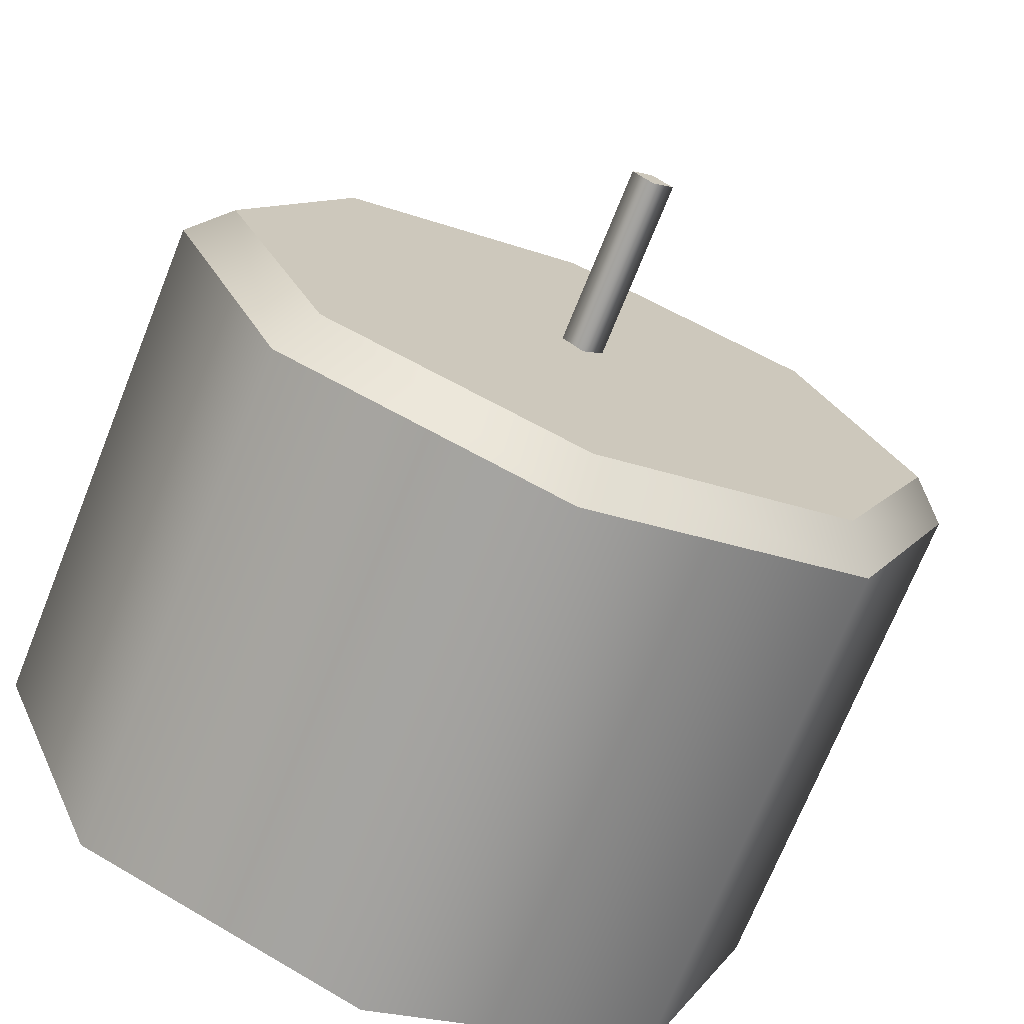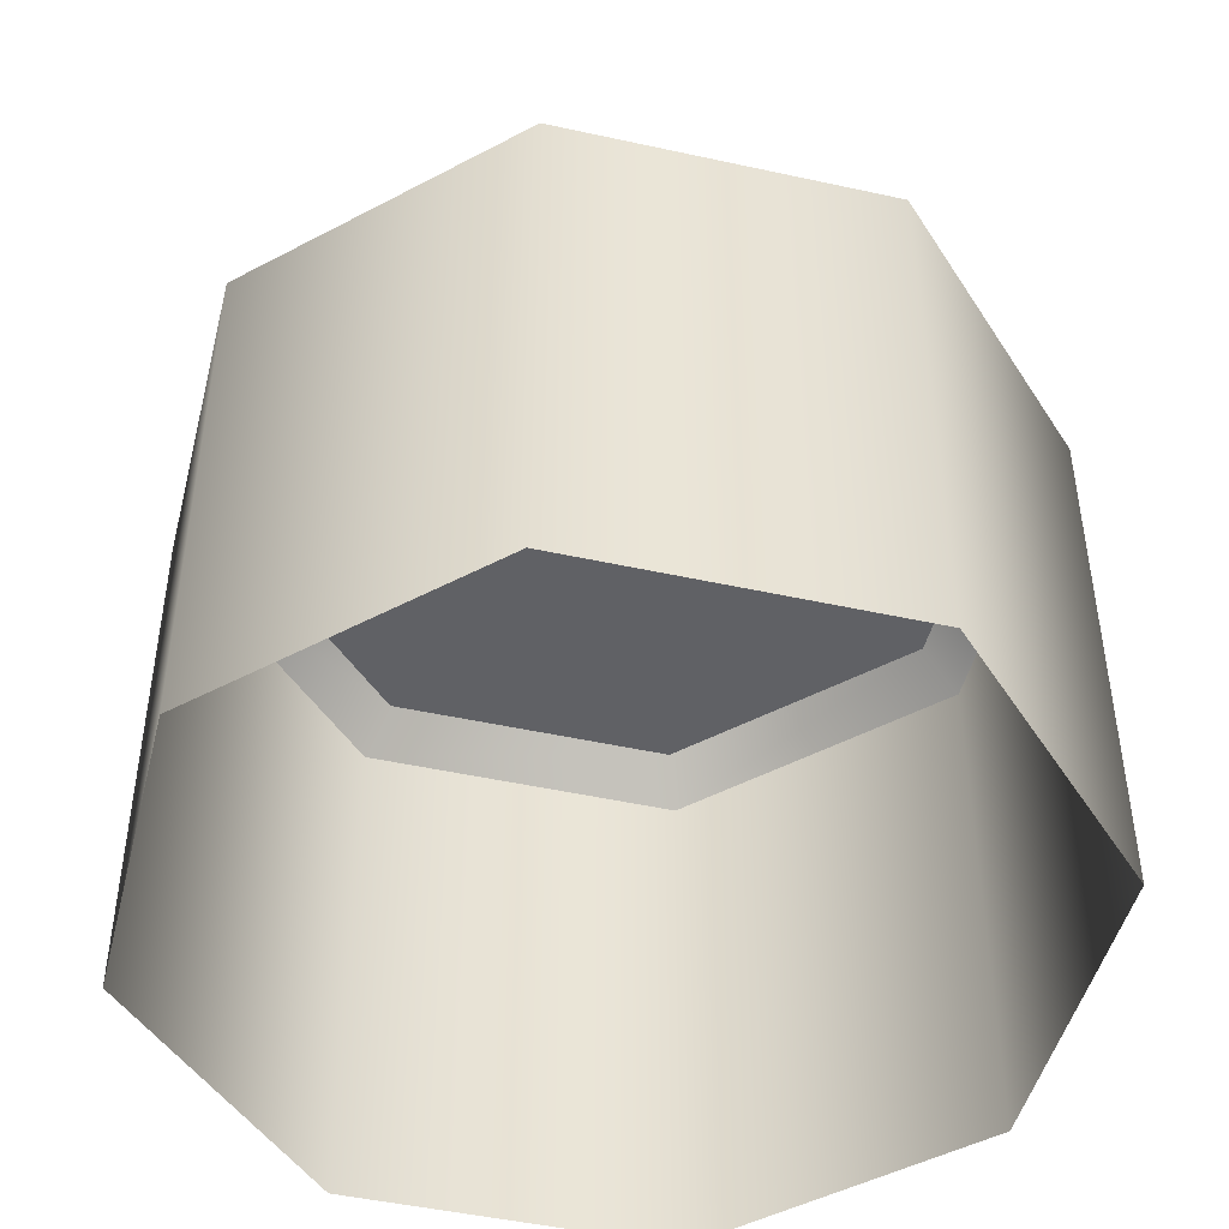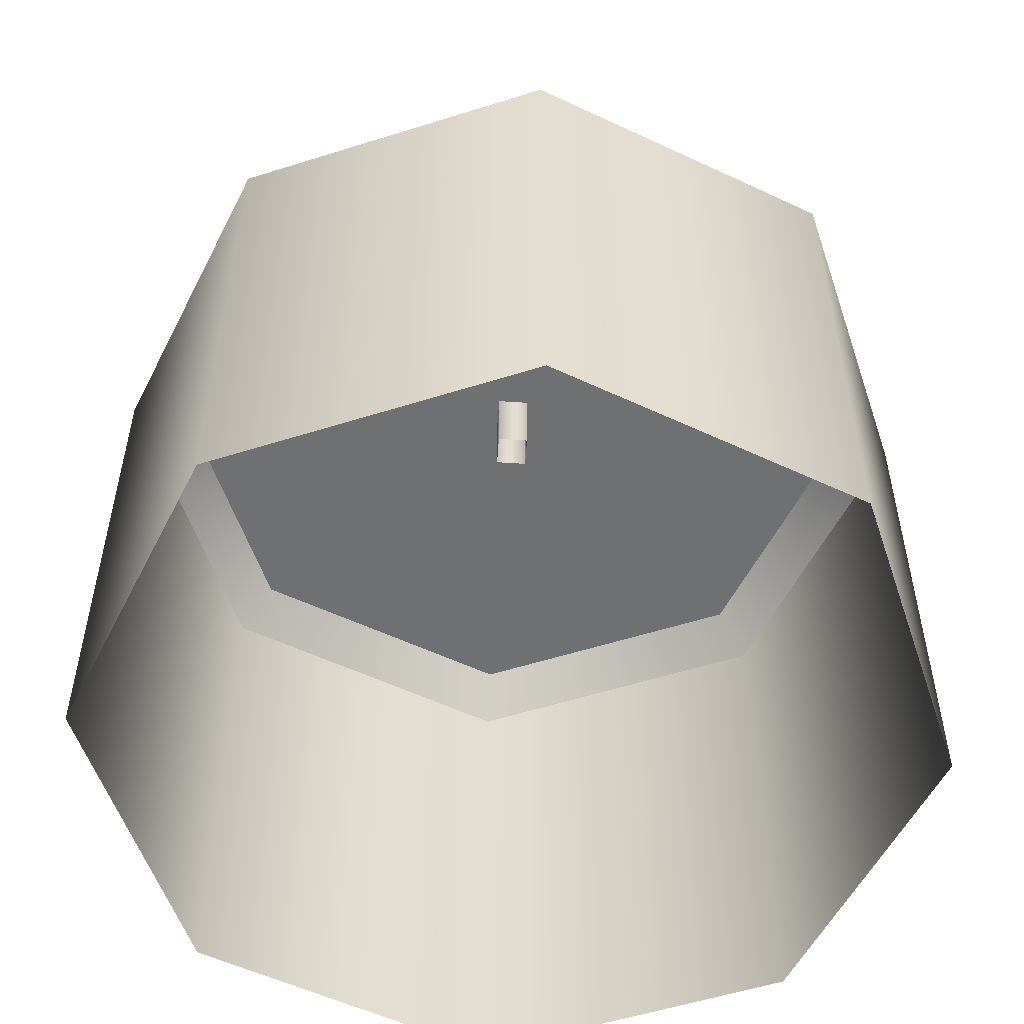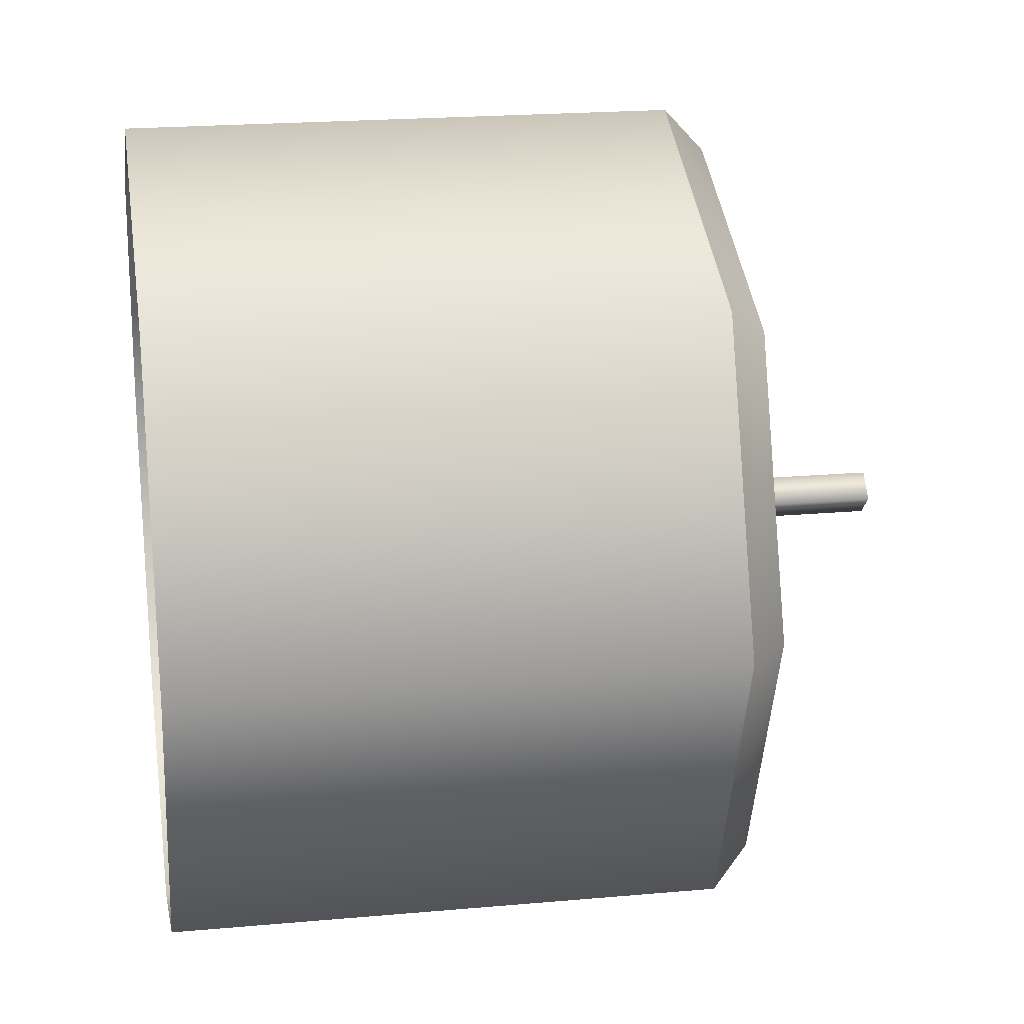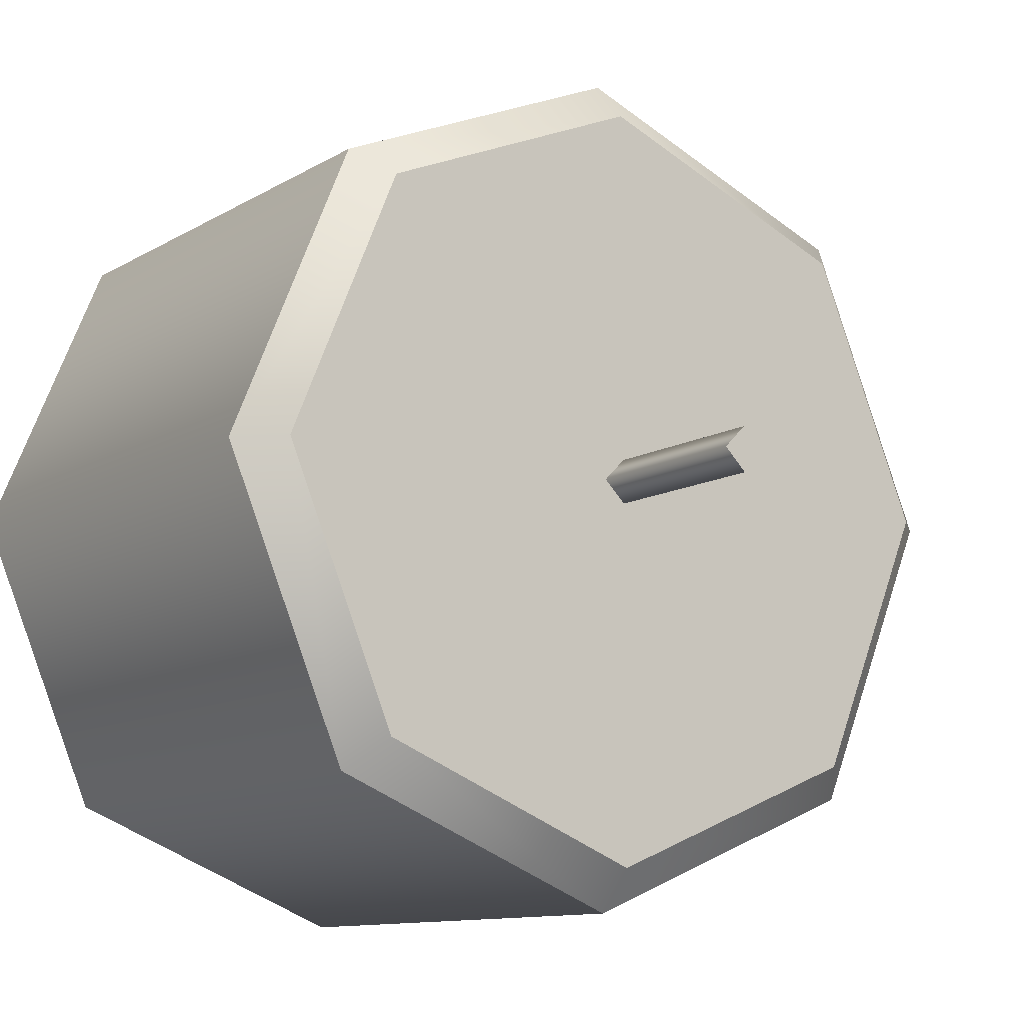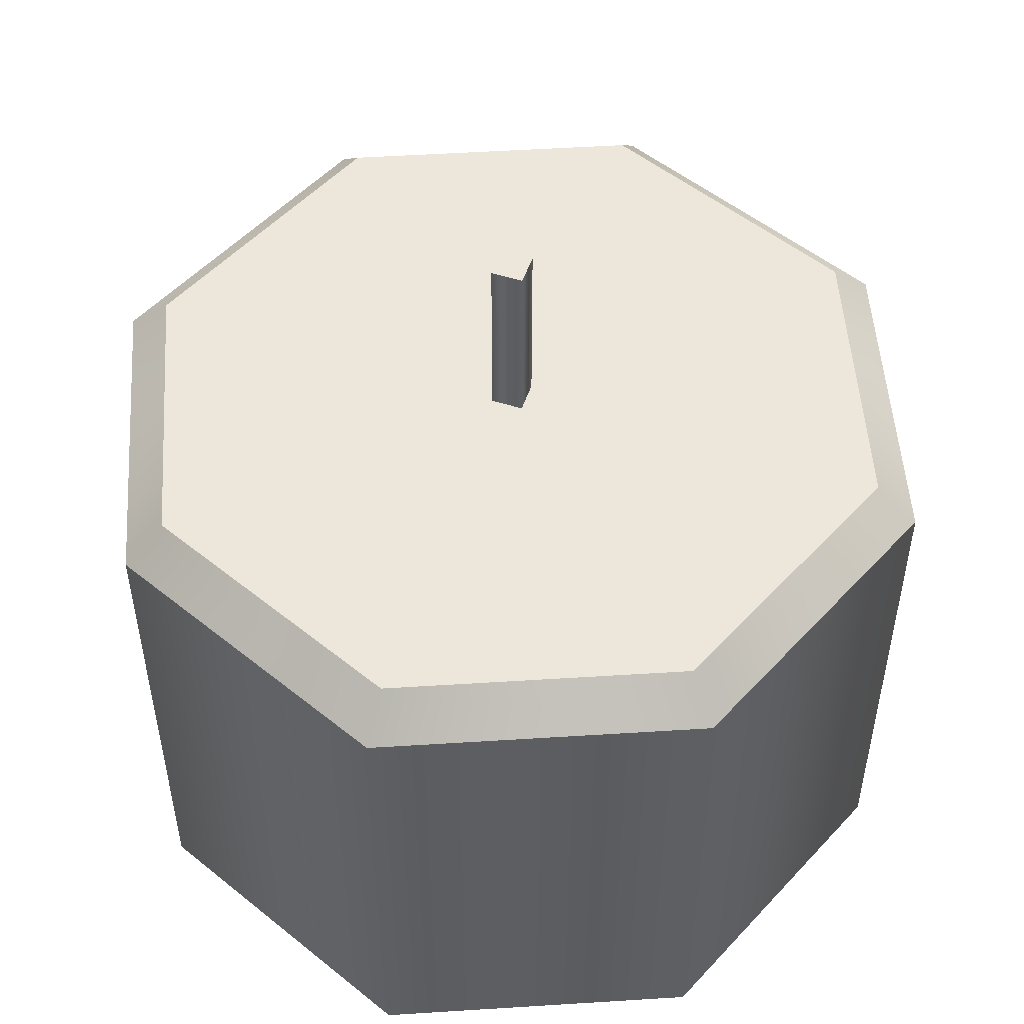
<metadata>
{"format":"obj","ext":"obj","renderer":"f3d","projection":"perspective","resolution":1024,"background":"white","views":[{"elev":-71.7,"azim":158.1,"up":"+Z"},{"elev":-47.2,"azim":53.5,"up":"+Y"},{"elev":-54.9,"azim":-49.0,"up":"+Y"},{"elev":20.9,"azim":80.8,"up":"+Z"},{"elev":-10.8,"azim":145.3,"up":"+Z"},{"elev":51.9,"azim":63.6,"up":"+Y"}]}
</metadata>
<code>
g default
v 0.06975 0 -0.06975
v 0 0 -0.09864
v -0.06975 0 -0.06975
v -0.09864 0 0
v -0.06975 0 0.06975
v 0 0 0.09864
v 0.06975 0 0.06975
v 0.09864 0 0
v 0 0.1345 0
v 0 0.1164 -0.005145
v -0.005145 0.1164 0
v 0 0.1164 0.005145
v 0.005145 0.1164 0
v 0 0.1781 -0.005145
v 0.005145 0.1781 0
v 0 0.1781 0.005145
v -0.005145 0.1781 0
v 0.06975 0.1254 -0.06975
v 0.06277 0.1345 -0.06277
v 0 0.1254 -0.09864
v 0 0.1345 -0.08878
v -0.06975 0.1254 -0.06975
v -0.06277 0.1345 -0.06277
v -0.09864 0.1254 0
v -0.08878 0.1345 0
v -0.06975 0.1254 0.06975
v -0.06277 0.1345 0.06277
v 0 0.1254 0.09864
v 0 0.1345 0.08878
v 0.06975 0.1254 0.06975
v 0.06277 0.1345 0.06277
v 0.09864 0.1254 0
v 0.08878 0.1345 0
g Candle2
f 10 14 15 13
f 17 14 10 11
f 16 17 11 12
f 15 16 12 13
f 14 17 16 15
f 18 19 33 32
f 19 18 20 21
f 21 20 22 23
f 23 22 24 25
f 25 24 26 27
f 27 26 28 29
f 29 28 30 31
f 31 30 32 33
f 1 2 20 18
f 2 3 22 20
f 3 4 24 22
f 4 5 26 24
f 5 6 28 26
f 6 7 30 28
f 7 8 32 30
f 8 1 18 32
f 19 21 9
f 21 23 9
f 23 25 9
f 25 27 9
f 27 29 9
f 29 31 9
f 31 33 9
f 33 19 9

</code>
